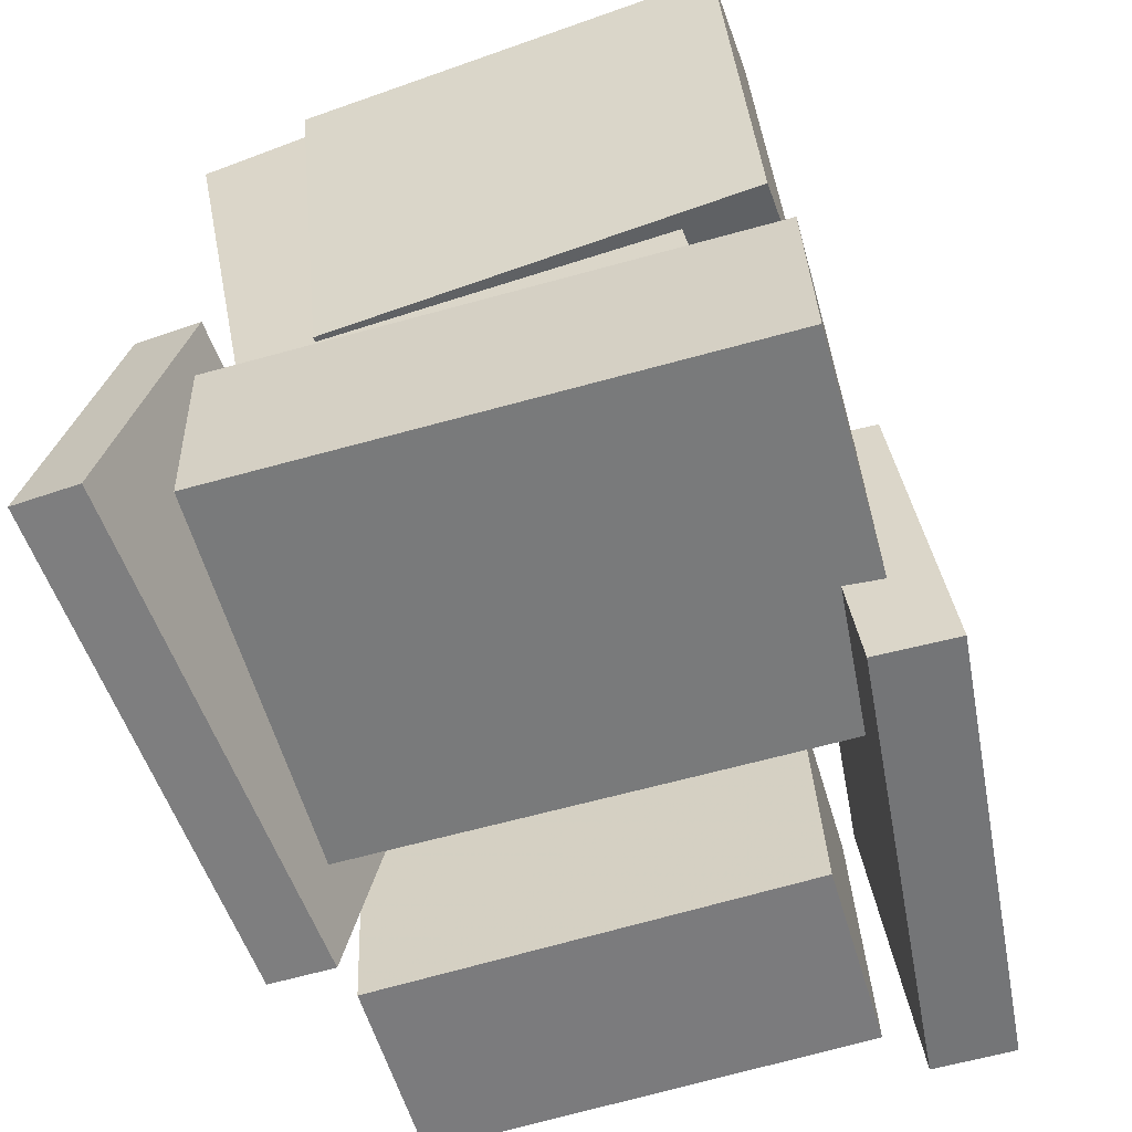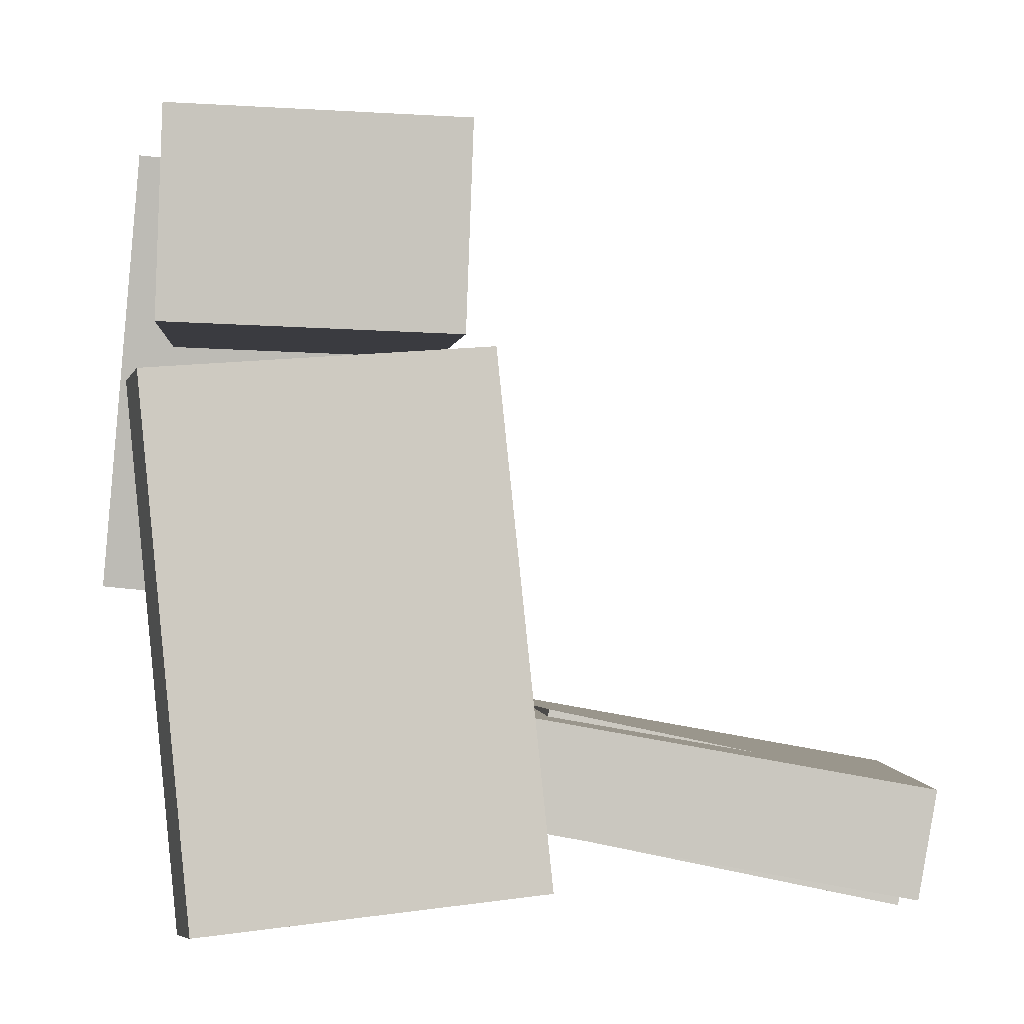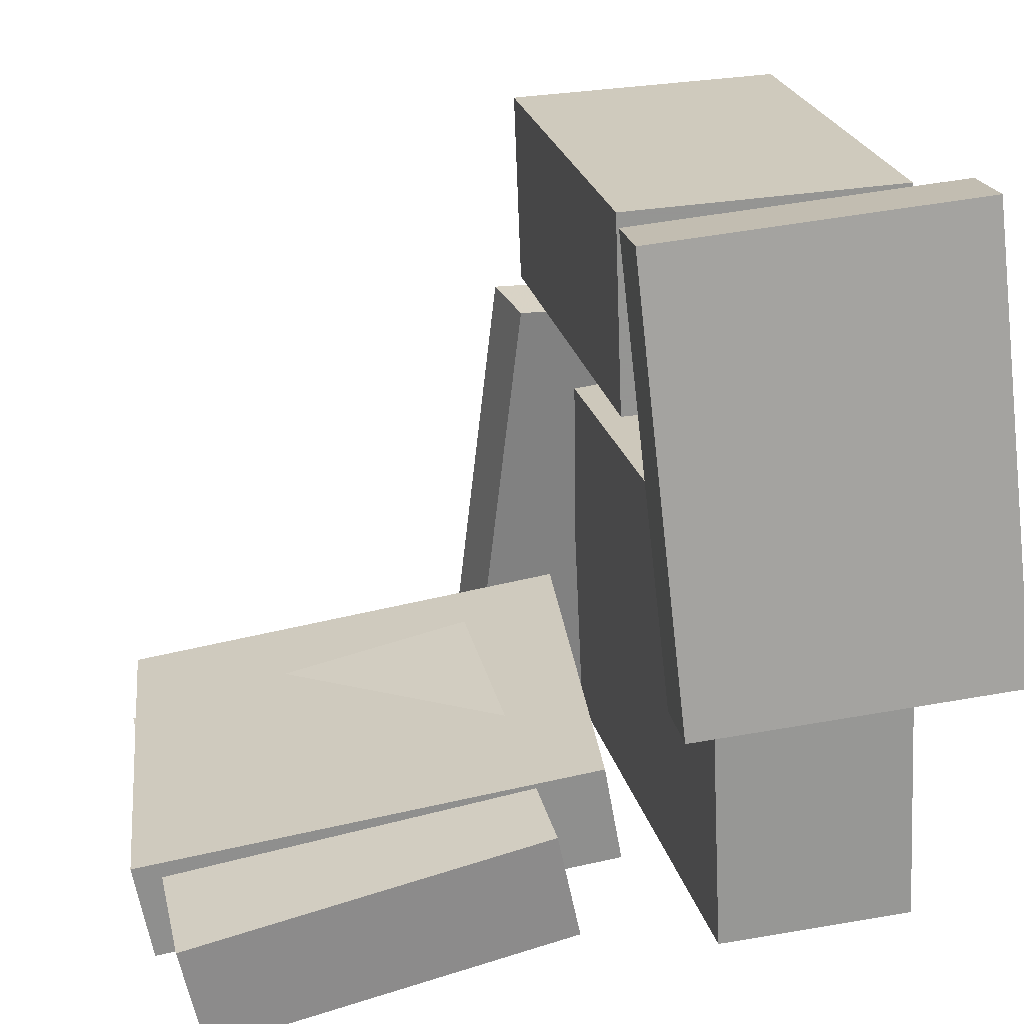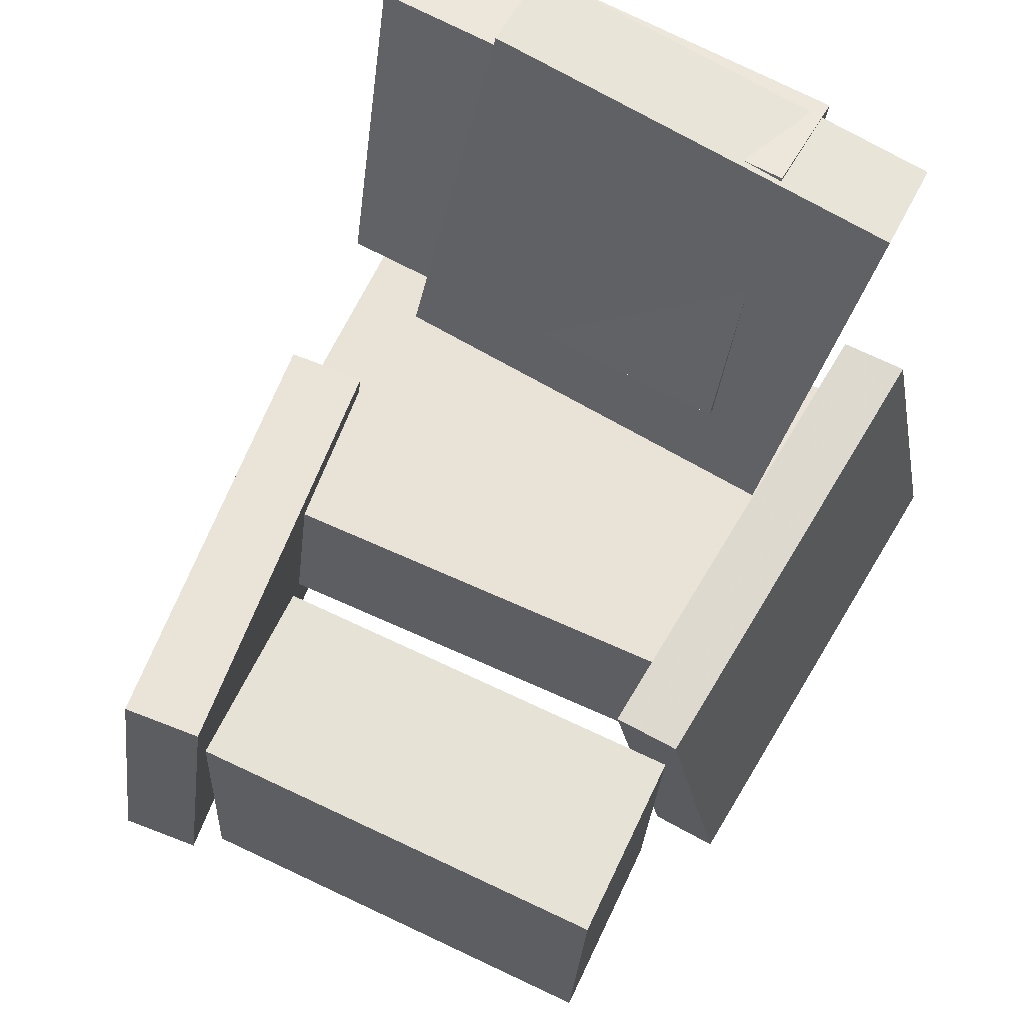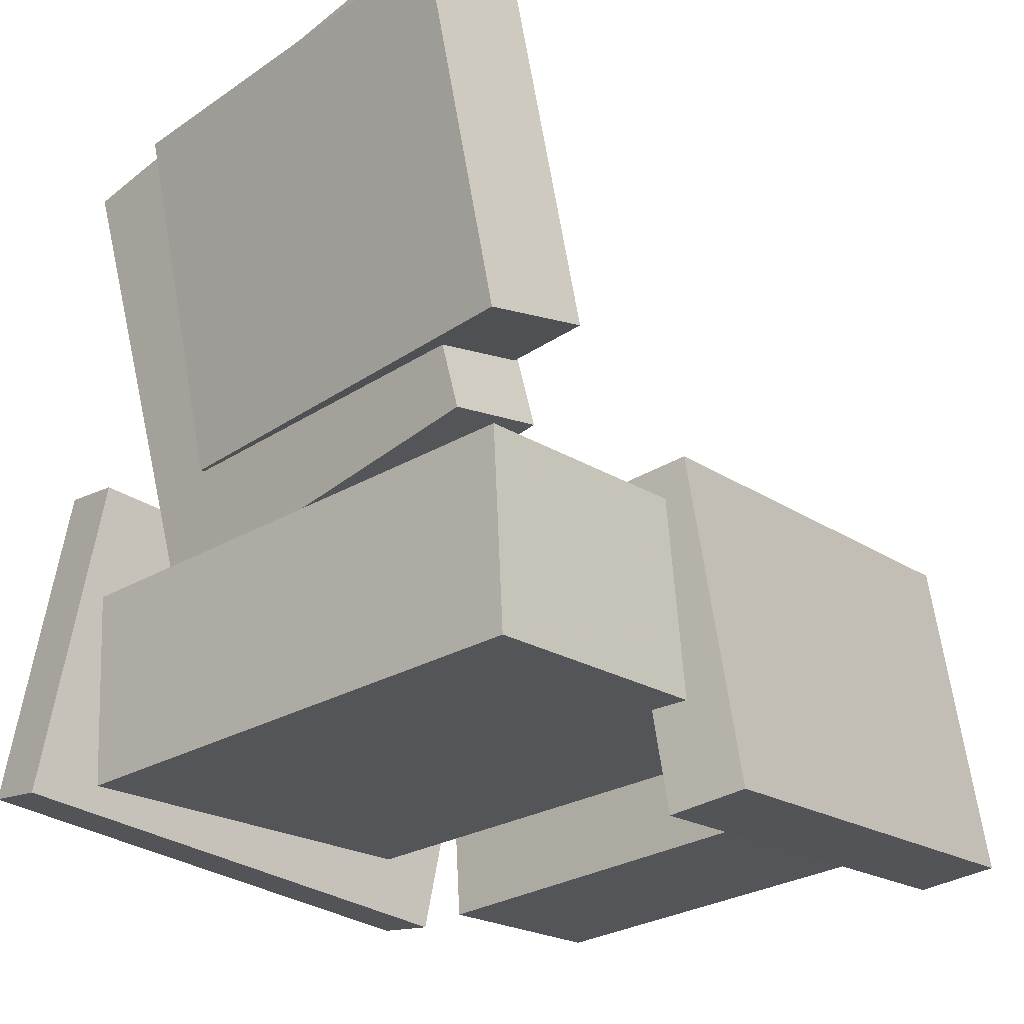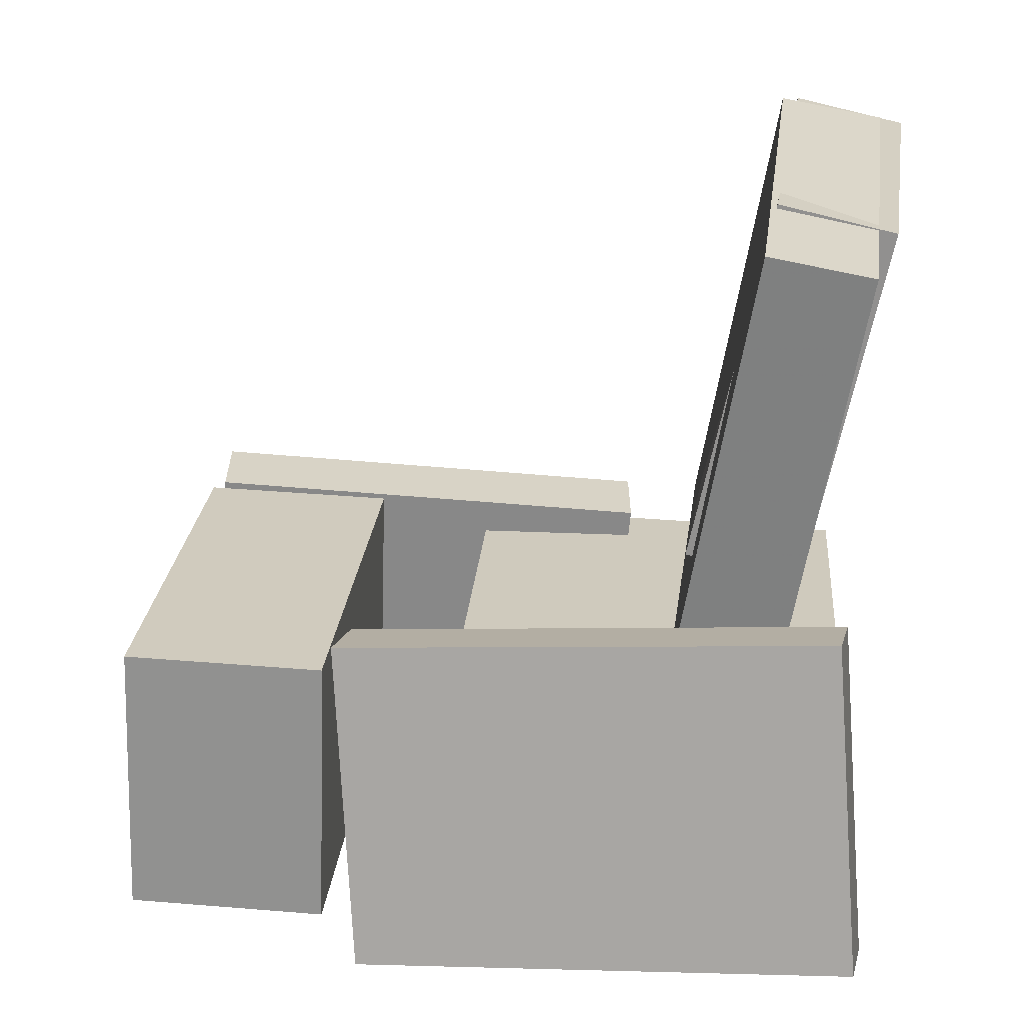
<metadata>
{"format":"obj","ext":"obj","renderer":"f3d","projection":"perspective","resolution":1024,"background":"white","views":[{"elev":-59.7,"azim":17.7,"up":"+Z"},{"elev":-0.7,"azim":-97.1,"up":"+Y"},{"elev":24.2,"azim":76.0,"up":"+Y"},{"elev":64.8,"azim":-153.5,"up":"+Z"},{"elev":-25.0,"azim":44.7,"up":"+Z"},{"elev":21.3,"azim":-83.4,"up":"+Z"}]}
</metadata>
<code>
v 0.4686 -0.1236 -0.631
v 0.423 -0.1707 -0.1484
v 0.3819 0.566 -0.5719
v 0.3362 0.5188 -0.08926
v 0.5879 -0.1097 -0.6184
v 0.5422 -0.1568 -0.1358
v 0.5011 0.5799 -0.5592
v 0.4554 0.5327 -0.07662
f 1.0 7.0 5.0
f 1.0 3.0 7.0
f 1.0 4.0 3.0
f 1.0 2.0 4.0
f 3.0 8.0 7.0
f 3.0 4.0 8.0
f 5.0 7.0 8.0
f 5.0 8.0 6.0
f 1.0 5.0 6.0
f 1.0 6.0 2.0
f 2.0 6.0 8.0
f 2.0 8.0 4.0
v -0.2513 -0.2697 -0.1543
v 0.3733 -0.2817 -0.07185
v -0.2507 -0.4203 -0.1812
v 0.374 -0.4323 -0.09873
v -0.3431 -0.3909 0.5234
v 0.2816 -0.403 0.6058
v -0.3424 -0.5416 0.4965
v 0.2822 -0.5536 0.579
f 9.0 15.0 13.0
f 9.0 11.0 15.0
f 9.0 12.0 11.0
f 9.0 10.0 12.0
f 11.0 16.0 15.0
f 11.0 12.0 16.0
f 13.0 15.0 16.0
f 13.0 16.0 14.0
f 9.0 13.0 14.0
f 9.0 14.0 10.0
f 10.0 14.0 16.0
f 10.0 16.0 12.0
v -0.3933 -0.5171 -0.01334
v -0.29 -0.5274 -0.0295
v -0.3314 0.2115 -0.08223
v -0.2281 0.2012 -0.09839
v -0.4718 -0.5556 -0.4909
v -0.3685 -0.5659 -0.507
v -0.4099 0.173 -0.5598
v -0.3066 0.1627 -0.5759
f 17.0 23.0 21.0
f 17.0 19.0 23.0
f 17.0 20.0 19.0
f 17.0 18.0 20.0
f 19.0 24.0 23.0
f 19.0 20.0 24.0
f 21.0 23.0 24.0
f 21.0 24.0 22.0
f 17.0 21.0 22.0
f 17.0 22.0 18.0
f 18.0 22.0 24.0
f 18.0 24.0 20.0
v -0.2724 -0.5356 -0.2188
v 0.519 -0.5062 -0.2029
v -0.2947 0.05215 -0.1959
v 0.4967 0.08155 -0.18
v -0.267 -0.524 -0.5108
v 0.5244 -0.4946 -0.4949
v -0.2893 0.06376 -0.4879
v 0.5021 0.09315 -0.472
f 25.0 31.0 29.0
f 25.0 27.0 31.0
f 25.0 28.0 27.0
f 25.0 26.0 28.0
f 27.0 32.0 31.0
f 27.0 28.0 32.0
f 29.0 31.0 32.0
f 29.0 32.0 30.0
f 25.0 29.0 30.0
f 25.0 30.0 26.0
f 26.0 30.0 32.0
f 26.0 32.0 28.0
v 0.487 -0.4786 -0.006146
v 0.4701 -0.5936 0.5305
v -0.1571 -0.4565 -0.02171
v -0.174 -0.5715 0.515
v 0.4919 -0.311 0.02991
v 0.475 -0.4259 0.5666
v -0.1522 -0.2889 0.01435
v -0.1691 -0.4038 0.551
f 33.0 39.0 37.0
f 33.0 35.0 39.0
f 33.0 36.0 35.0
f 33.0 34.0 36.0
f 35.0 40.0 39.0
f 35.0 36.0 40.0
f 37.0 39.0 40.0
f 37.0 40.0 38.0
f 33.0 37.0 38.0
f 33.0 38.0 34.0
f 34.0 38.0 40.0
f 34.0 40.0 36.0
v -0.3103 0.2424 -0.5383
v -0.3238 0.2277 -0.1227
v -0.3171 0.534 -0.5282
v -0.3305 0.5193 -0.1126
v 0.3349 0.2565 -0.5169
v 0.3215 0.2419 -0.1013
v 0.3282 0.5482 -0.5068
v 0.3147 0.5335 -0.09121
f 41.0 47.0 45.0
f 41.0 43.0 47.0
f 41.0 44.0 43.0
f 41.0 42.0 44.0
f 43.0 48.0 47.0
f 43.0 44.0 48.0
f 45.0 47.0 48.0
f 45.0 48.0 46.0
f 41.0 45.0 46.0
f 41.0 46.0 42.0
f 42.0 46.0 48.0
f 42.0 48.0 44.0

</code>
